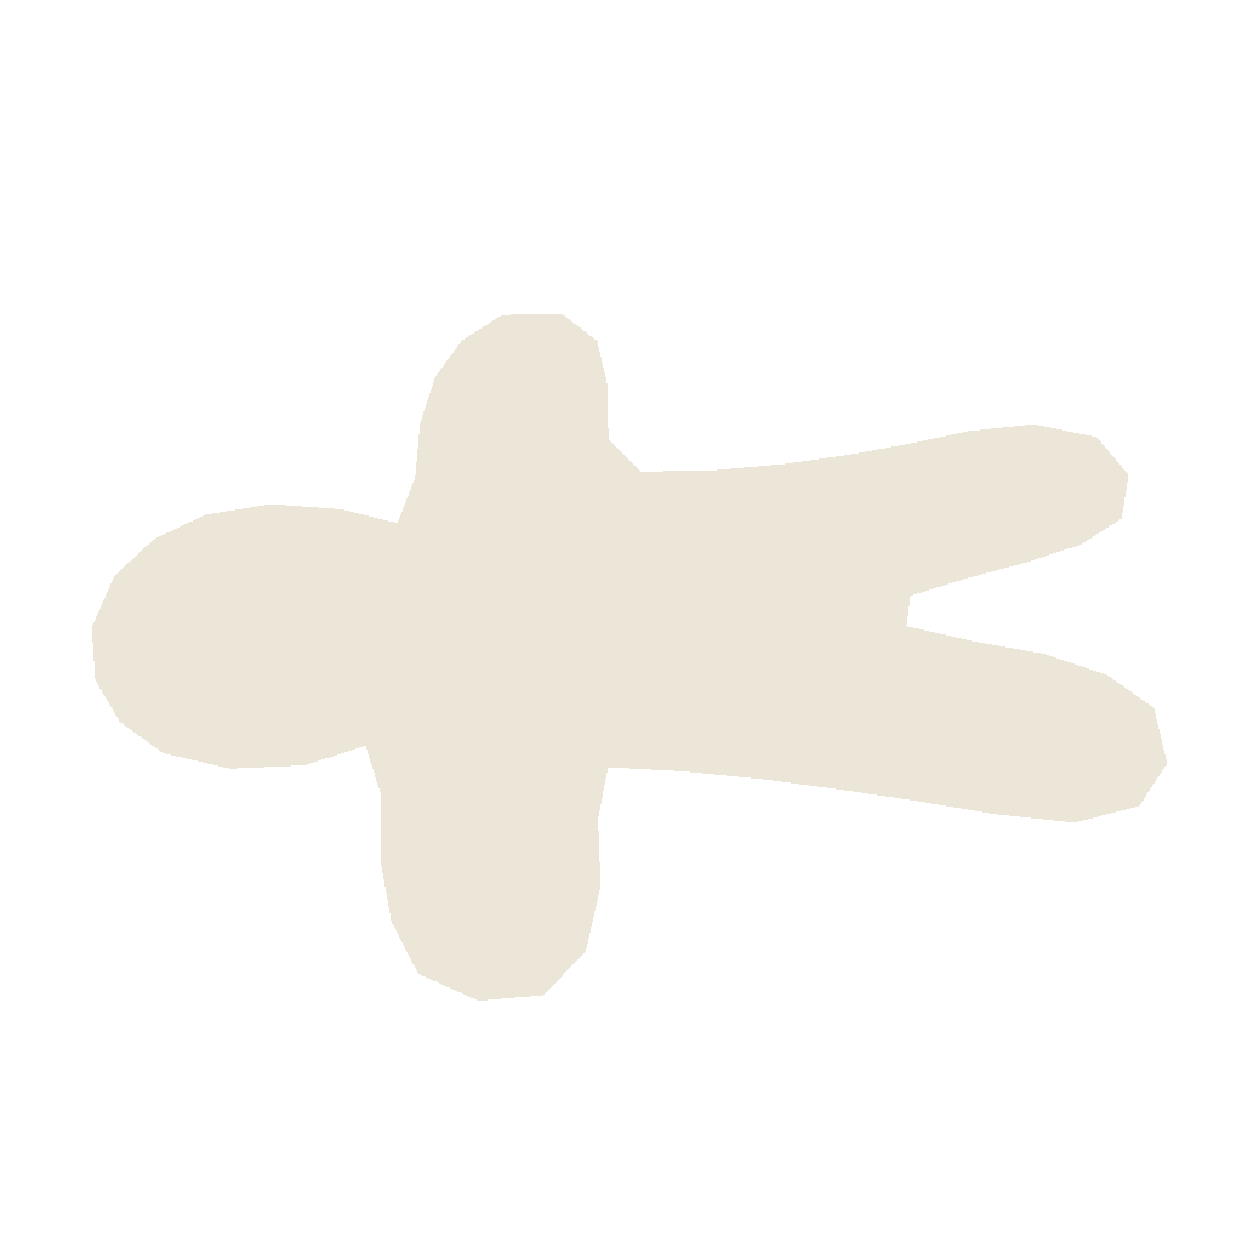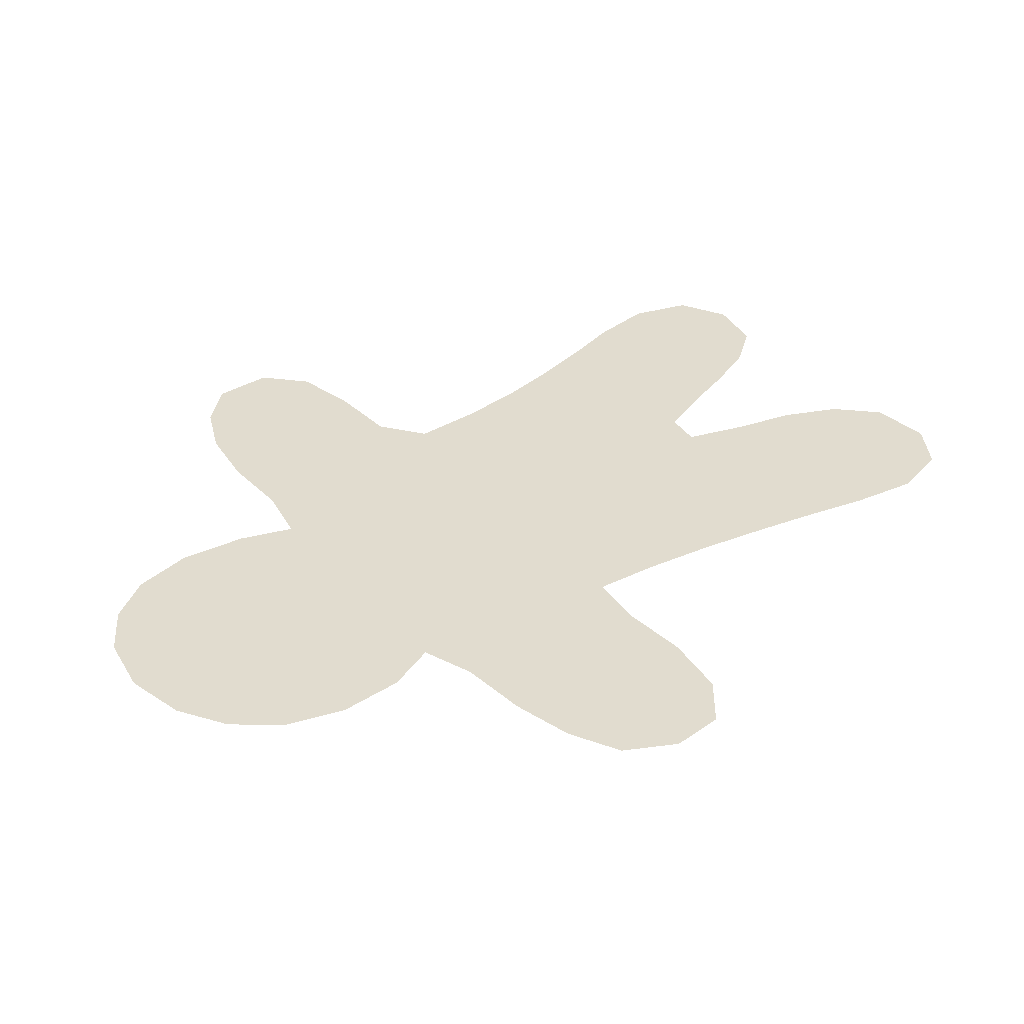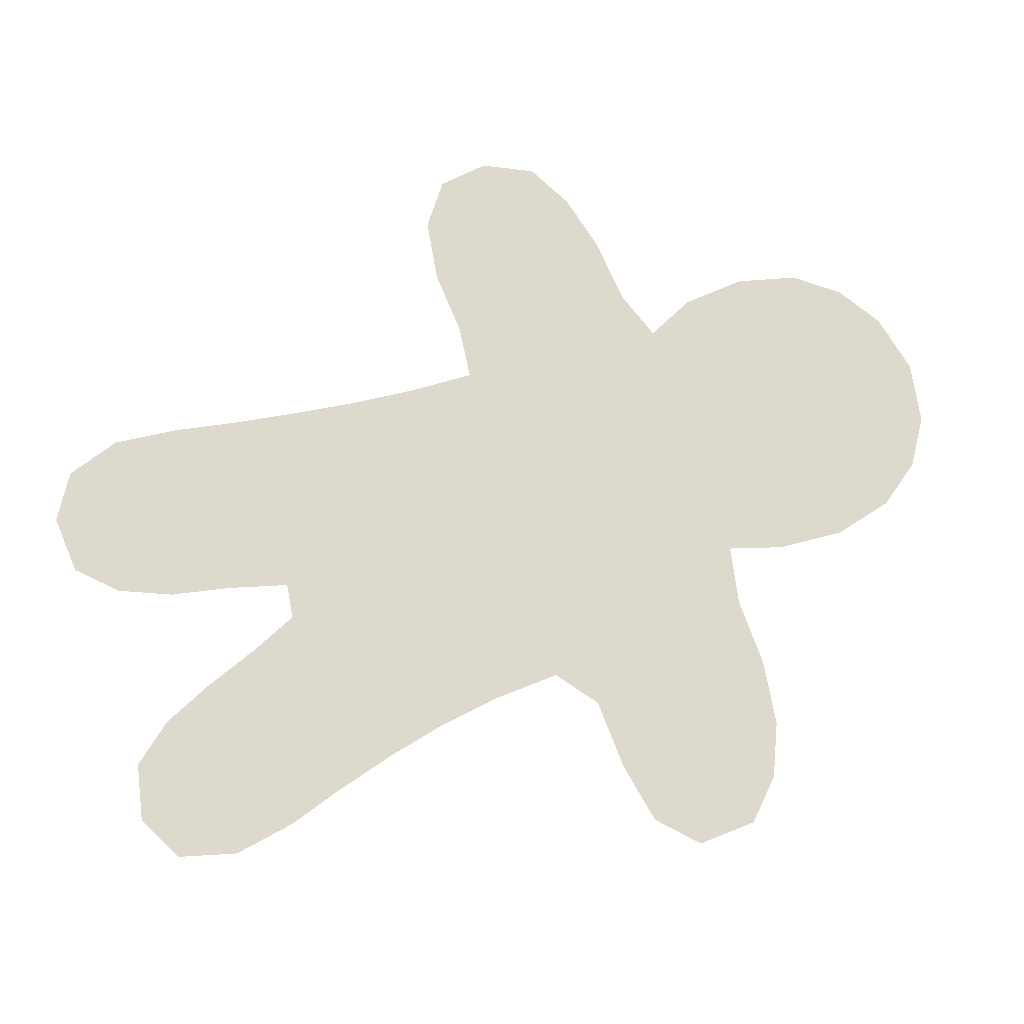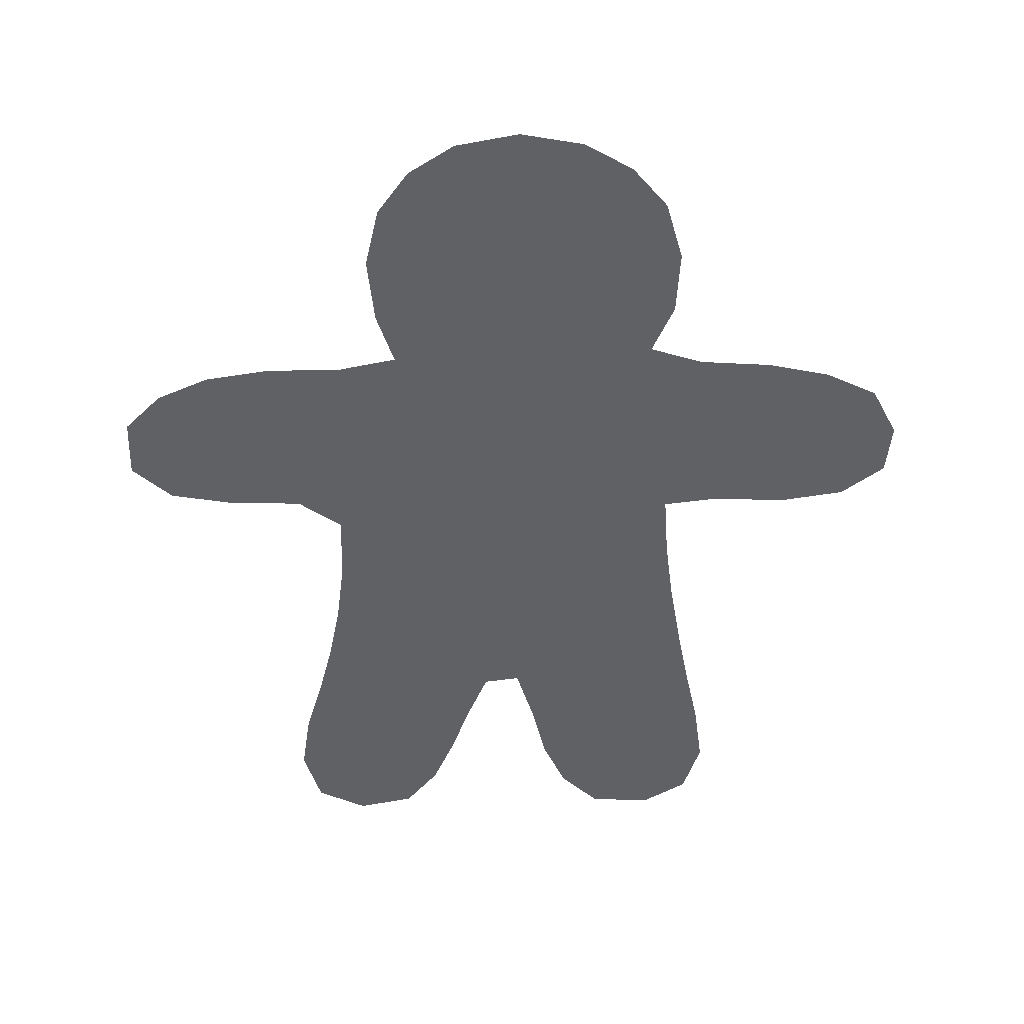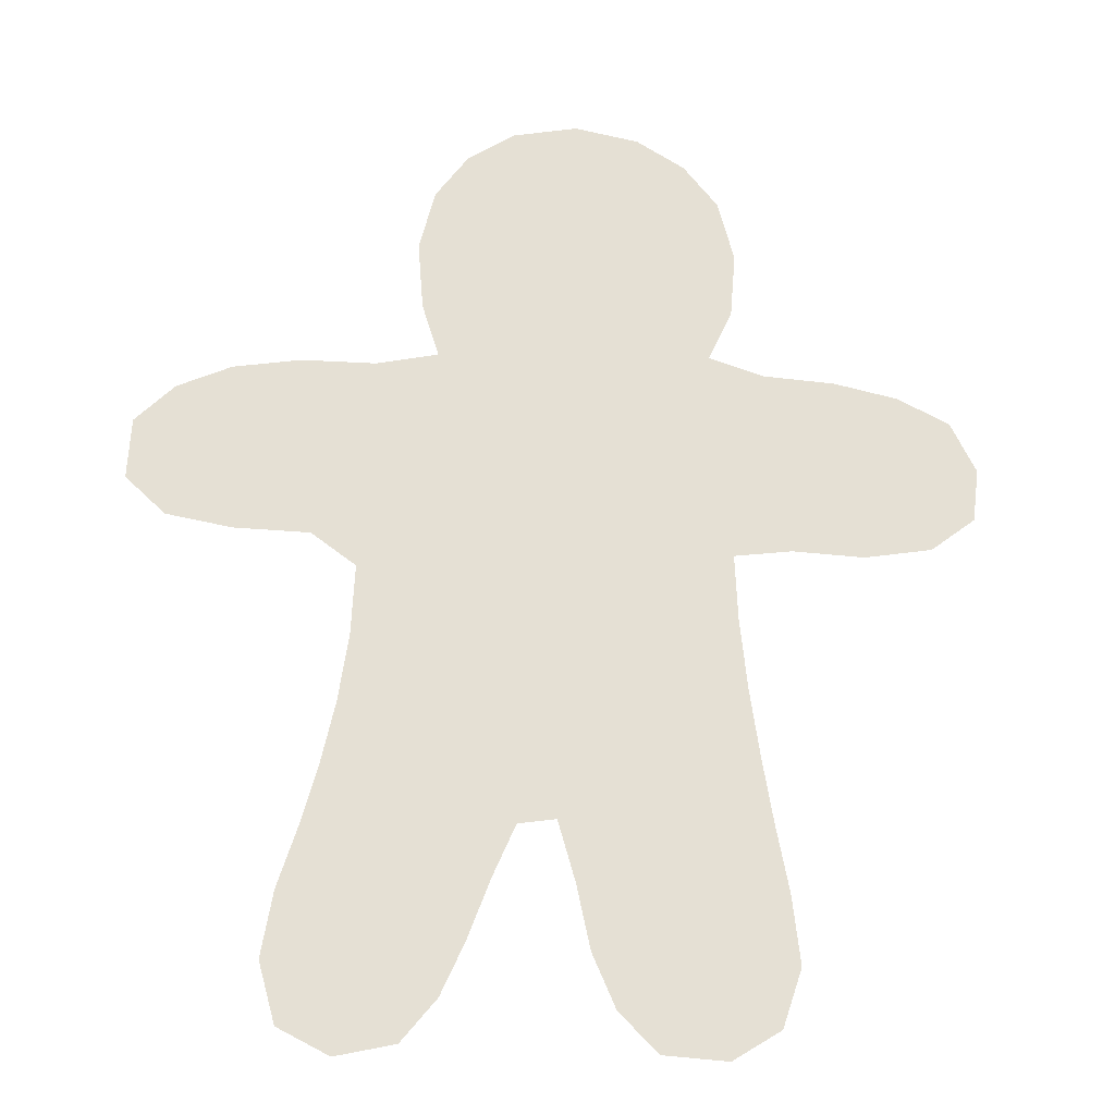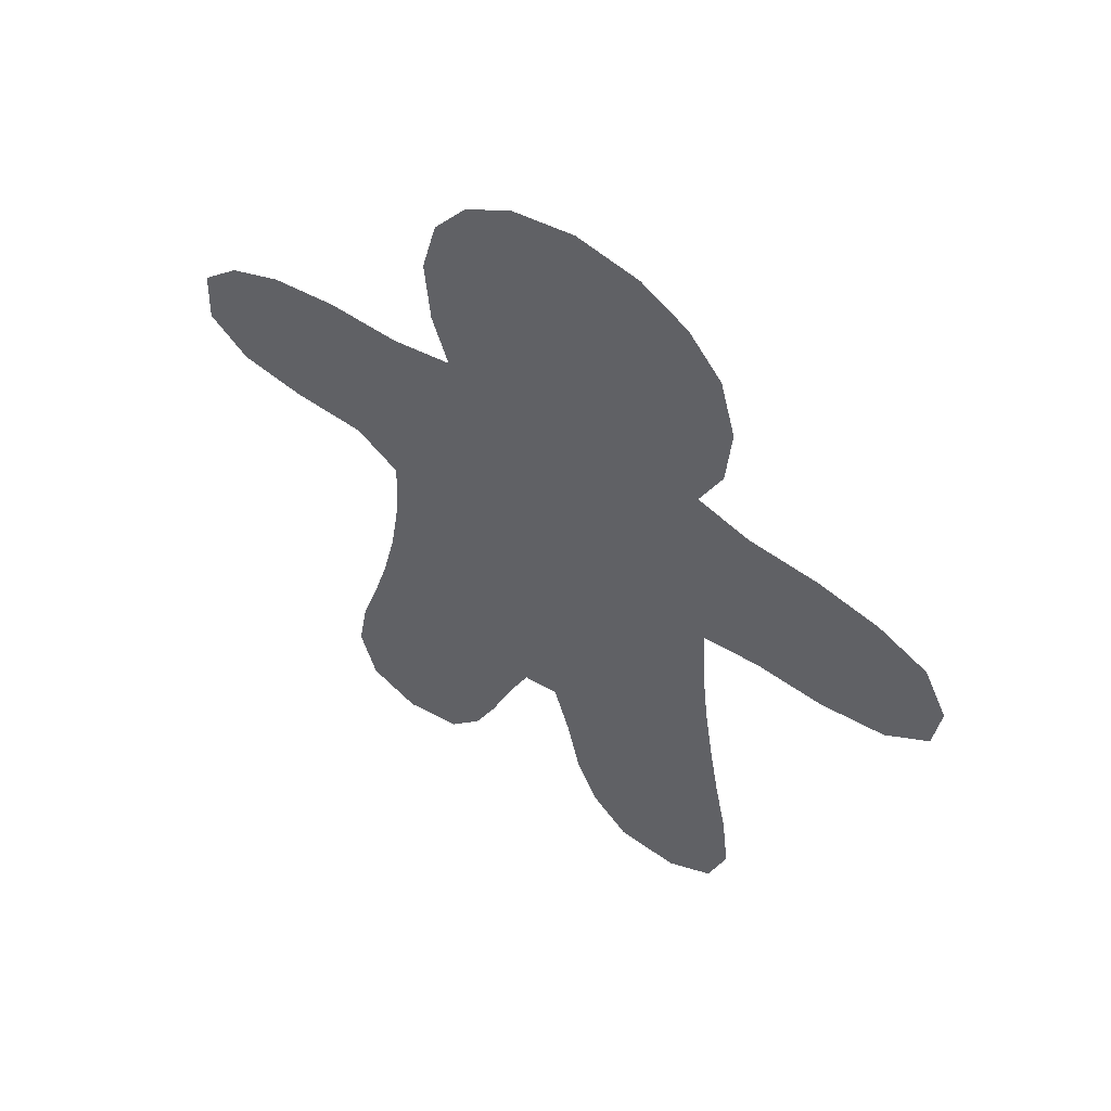
<metadata>
{"format":"obj","ext":"obj","renderer":"f3d","projection":"perspective","resolution":1024,"background":"white","views":[{"elev":48.8,"azim":-88.6,"up":"+Z"},{"elev":34.3,"azim":-126.5,"up":"+Z"},{"elev":72.0,"azim":71.2,"up":"+Z"},{"elev":-49.1,"azim":-178.6,"up":"+Z"},{"elev":-23.6,"azim":175.6,"up":"+Y"},{"elev":56.8,"azim":-145.1,"up":"+Y"}]}
</metadata>
<code>
v 1.339 246.1 0
v 11.73 267.3 0
v 32.88 278.1 0
v 58.87 284.1 0
v 88.51 286.5 0
v 110.7 294 0
v 101 315 0
v 98.81 342.2 0
v 105.4 367.6 0
v 119.6 385.4 0
v 139.4 397.6 0
v 165.6 403 0
v 192.2 398.2 0
v 211.7 385.7 0
v 225.3 367.3 0
v 231.7 341.8 0
v 229.5 313.5 0
v 222.6 291.1 0
v 247.9 286 0
v 278.3 286.3 0
v 306.1 282.1 0
v 328.3 272.3 0
v 344.5 256.5 0
v 345.8 231.2 0
v 329.3 215.7 0
v 302.4 210.6 0
v 271.6 209.4 0
v 253.3 195.8 0
v 254.7 166.7 0
v 258.9 138.9 0
v 264.7 112.7 0
v 271.7 87.67 0
v 279.4 63.45 0
v 284.1 36.5 0
v 277.3 11.69 0
v 256.3 0.8153 0
v 232 5.982 0
v 217.5 23.52 0
v 207.5 45.54 0
v 198.8 68.82 0
v 189.1 91.09 0
v 173.7 93.29 0
v 166.6 68.37 0
v 161 41.97 0
v 151.4 19.57 0
v 135.5 3.486 0
v 109.5 1.484 0
v 89.71 13.71 0
v 81.74 37.67 0
v 84.92 66.08 0
v 90.06 92.94 0
v 94.58 120.4 0
v 98.62 148.4 0
v 101.6 177.4 0
v 102.8 204.9 0
v 79.2 207.8 0
v 49.89 206 0
v 22.34 210.3 0
v 4.115 224.1 0
v 185.3 119.5 0
v 29.28 238.5 0
v 117.3 36.18 0
v 95.82 245.7 0
v 144.1 351.4 0
v 131.9 91.68 0
v 244.8 49.17 0
v 228.8 95.17 0
v 226.2 243.7 0
v 319.7 242.4 0
v 29.62 258.4 0
v 61.92 247.9 0
v 49.55 265.2 0
v 99.22 30.18 0
v 102 52.07 0
v 129 62.77 0
v 107.2 75.75 0
v 121.4 17.03 0
v 139.3 38.03 0
v 93.2 224.3 0
v 130.3 230.6 0
v 78.24 237 0
v 110.8 233 0
v 59.12 226 0
v 124.4 263.5 0
v 46.89 238.7 0
v 38.31 221.4 0
v 140.1 374.4 0
v 120.8 350.1 0
v 135.3 318.1 0
v 187.6 344.2 0
v 153.1 85.68 0
v 152.8 118.2 0
v 147.5 67.37 0
v 146.2 101.9 0
v 123.7 120.4 0
v 239.8 27.16 0
v 226.7 41.72 0
v 261.6 33.77 0
v 226.3 68.5 0
v 256.7 69.5 0
v 209.6 86.79 0
v 209.9 112.4 0
v 250.9 95.38 0
v 239.7 118.5 0
v 246.8 223.7 0
v 231.1 267.9 0
v 310.3 261.3 0
v 289.7 268 0
v 263.4 264.3 0
v 292.1 240.5 0
v 123.2 77.95 0
v 112.8 94.09 0
v 105.3 273.3 0
v 85.11 264.8 0
v 67.37 268.2 0
v 123.3 367.8 0
v 133.2 336.4 0
v 114.8 332.1 0
v 158 329.9 0
v 118.7 310.4 0
v 137.7 291 0
v 210.1 349.8 0
v 188.7 371.3 0
v 196 311.6 0
v 254.5 18 0
v 264.3 52.34 0
v 194.8 106.3 0
v 209.8 158.1 0
v 241.1 79.63 0
v 185.7 264.4 0
v 263.1 286.2 0
v 245.7 252.3 0
v 267.2 239.7 0
v 166.3 350.6 0
v 213.1 306.3 0
v 213.3 328.2 0
v 197.6 286.5 0
v 203.2 135.2 0
v 208.9 259.8 0
v 279.3 253.2 0
v 263.3 223.7 0
v 281.8 225 0
v 196 328.9 0
v 176.9 328.4 0
v 165.3 301.4 0
v 222.1 128.4 0
v 167.4 158 0
v 212.3 277 0
v 189 221 0
v 152.2 313.3 0
v 176.6 283.6 0
v 182.8 300 0
v 155.1 261.6 0
v 181.9 141.3 0
v 188.6 161.8 0
v 161 137.8 0
v 204.6 191.3 0
v 132.3 158 0
v 139.5 135.3 0
v 172.7 189.6 0
v 201.6 173.8 0
v 228.9 178.1 0
v 149.9 152.4 0
v 151.8 176.8 0
v 204.4 237.6 0
v 182.7 242.4 0
v 212.7 214.5 0
v 171.1 255.2 0
v 154.5 236.7 0
v 148 206.5 0
v 223.8 197.6 0
v 231 214.5 0
v 138.9 249.5 0
v 156.5 192.5 0
v 167.9 209 0
v 136.7 190 0
v 126.4 209.2 0
v 145 222.9 0
v 313.6 225.1 0
v 169.4 110.9 0
v 109.1 132.6 0
v 123.5 142.8 0
v 114 158.5 0
v 123.6 175.5 0
v 117.2 193 0
v 109.2 111 0
v 123 281.2 0
v 206.8 368 0
v 176.3 386.5 0
v 156.5 385.4 0
v 157.1 366.8 0
v 235.9 149.7 0
v 242.9 134.7 0
v 219.9 144.9 0
v 156.2 282.1 0
v 245.5 180.8 0
v 171 227.6 0
v 225.5 162.2 0
v 188.1 201.6 0
f 74 49 73
f 81 71 83
f 50 49 74
f 55 177 82
f 63 113 114
f 75 74 62
f 96 97 38
f 65 91 94
f 76 112 51
f 89 117 118
f 77 73 47
f 107 22 21
f 78 77 45
f 114 81 63
f 74 75 76
f 49 48 73
f 65 93 91
f 154 156 60
f 95 65 94
f 84 187 113
f 112 76 111
f 82 84 63
f 83 85 86
f 77 47 46
f 88 118 117
f 83 86 57
f 59 58 61
f 111 76 75
f 79 81 56
f 70 3 2
f 55 82 79
f 61 1 59
f 85 72 70
f 70 1 61
f 72 3 70
f 45 77 46
f 4 3 72
f 187 121 6
f 97 66 99
f 26 25 179
f 11 10 87
f 188 123 90
f 55 79 56
f 6 120 7
f 81 79 63
f 8 88 9
f 56 83 57
f 88 64 116
f 11 87 190
f 85 83 71
f 115 4 72
f 76 51 50
f 117 64 88
f 80 173 82
f 43 42 91
f 116 64 87
f 37 96 38
f 100 33 32
f 73 62 74
f 97 99 39
f 165 68 139
f 159 95 92
f 127 101 102
f 40 101 41
f 45 44 78
f 28 27 141
f 66 97 96
f 102 138 60
f 126 34 33
f 116 10 9
f 78 44 93
f 126 98 34
f 135 137 18
f 66 129 99
f 79 82 63
f 102 146 138
f 6 5 113
f 103 32 31
f 127 102 60
f 61 85 70
f 28 172 171
f 35 34 98
f 77 78 62
f 47 73 48
f 42 180 94
f 106 19 18
f 1 70 2
f 122 16 15
f 136 124 135
f 122 188 90
f 78 75 62
f 14 13 123
f 191 64 134
f 176 184 164
f 30 193 31
f 17 135 18
f 107 108 110
f 81 83 56
f 24 69 25
f 93 44 43
f 50 74 76
f 23 69 24
f 115 71 114
f 110 69 107
f 85 61 86
f 69 22 107
f 22 69 23
f 73 77 62
f 61 58 86
f 109 108 20
f 106 109 19
f 85 71 72
f 58 57 86
f 127 42 41
f 134 64 119
f 106 139 68
f 137 151 130
f 119 64 117
f 122 136 16
f 42 127 180
f 65 111 93
f 154 60 138
f 112 186 51
f 93 75 78
f 43 91 93
f 42 94 91
f 94 92 95
f 156 159 92
f 53 52 181
f 36 125 37
f 125 35 98
f 98 126 66
f 38 97 39
f 66 96 98
f 98 96 125
f 101 99 67
f 39 99 40
f 100 32 103
f 66 100 129
f 99 101 40
f 101 67 102
f 104 67 103
f 30 29 192
f 104 103 31
f 67 99 129
f 146 104 193
f 102 67 104
f 110 26 179
f 167 165 149
f 18 137 148
f 106 132 109
f 20 108 21
f 21 108 107
f 131 19 109
f 109 132 133
f 132 106 68
f 142 133 141
f 140 109 133
f 26 110 142
f 93 111 75
f 112 111 65
f 65 95 112
f 186 112 95
f 114 113 5
f 63 84 113
f 115 5 4
f 81 114 71
f 71 115 72
f 5 115 114
f 10 116 87
f 9 88 116
f 88 8 118
f 119 117 89
f 8 7 118
f 118 7 120
f 120 121 89
f 119 144 134
f 121 120 6
f 118 120 89
f 151 153 168
f 121 145 150
f 188 15 14
f 143 136 122
f 12 189 13
f 123 13 189
f 144 143 90
f 119 150 144
f 37 125 96
f 35 125 36
f 33 100 126
f 66 126 100
f 127 60 180
f 101 127 41
f 167 68 165
f 164 158 163
f 100 103 129
f 67 129 103
f 195 153 151
f 147 155 160
f 68 105 132
f 109 20 131
f 133 110 140
f 132 105 133
f 141 133 105
f 90 123 134
f 123 189 191
f 136 135 17
f 137 135 124
f 16 136 17
f 122 90 143
f 144 152 124
f 139 148 130
f 146 102 104
f 154 138 155
f 106 18 148
f 166 165 139
f 110 108 140
f 109 140 108
f 28 141 105
f 142 141 27
f 26 142 27
f 133 142 110
f 90 134 144
f 124 136 143
f 119 89 150
f 124 143 144
f 195 84 153
f 144 145 152
f 104 31 193
f 138 146 194
f 160 161 199
f 182 53 181
f 130 148 137
f 106 148 139
f 165 166 149
f 155 147 154
f 121 150 89
f 144 150 145
f 152 137 124
f 195 145 121
f 145 151 152
f 137 152 151
f 169 153 173
f 166 168 197
f 155 138 128
f 156 154 147
f 161 155 128
f 161 160 155
f 147 163 156
f 156 92 180
f 157 161 162
f 167 157 171
f 163 147 164
f 53 182 183
f 163 159 156
f 182 159 158
f 178 175 197
f 54 184 185
f 161 128 198
f 161 157 199
f 162 161 198
f 162 198 196
f 164 147 160
f 159 163 158
f 174 164 160
f 174 176 164
f 166 139 130
f 149 199 167
f 130 168 166
f 168 153 169
f 171 157 162
f 167 172 68
f 151 168 130
f 84 173 153
f 80 178 169
f 168 169 197
f 174 175 170
f 170 177 176
f 196 171 162
f 172 28 105
f 68 172 105
f 167 171 172
f 82 173 84
f 80 169 173
f 175 174 160
f 176 174 170
f 199 175 160
f 149 166 197
f 178 177 170
f 184 183 158
f 82 177 80
f 185 177 55
f 177 178 80
f 175 178 170
f 25 69 179
f 110 179 69
f 156 180 60
f 94 180 92
f 186 181 52
f 95 159 182
f 182 158 183
f 95 182 181
f 158 164 184
f 54 53 183
f 176 177 185
f 54 183 184
f 54 185 55
f 176 185 184
f 181 186 95
f 51 186 52
f 113 187 6
f 84 121 187
f 15 188 122
f 14 123 188
f 12 190 189
f 190 191 189
f 11 190 12
f 191 190 87
f 64 191 87
f 191 134 123
f 29 196 198
f 194 192 198
f 30 192 193
f 193 192 194
f 138 194 128
f 193 194 146
f 145 195 151
f 84 195 121
f 29 28 196
f 171 196 28
f 178 197 169
f 149 197 175
f 194 198 128
f 29 198 192
f 167 199 157
f 175 199 149

</code>
